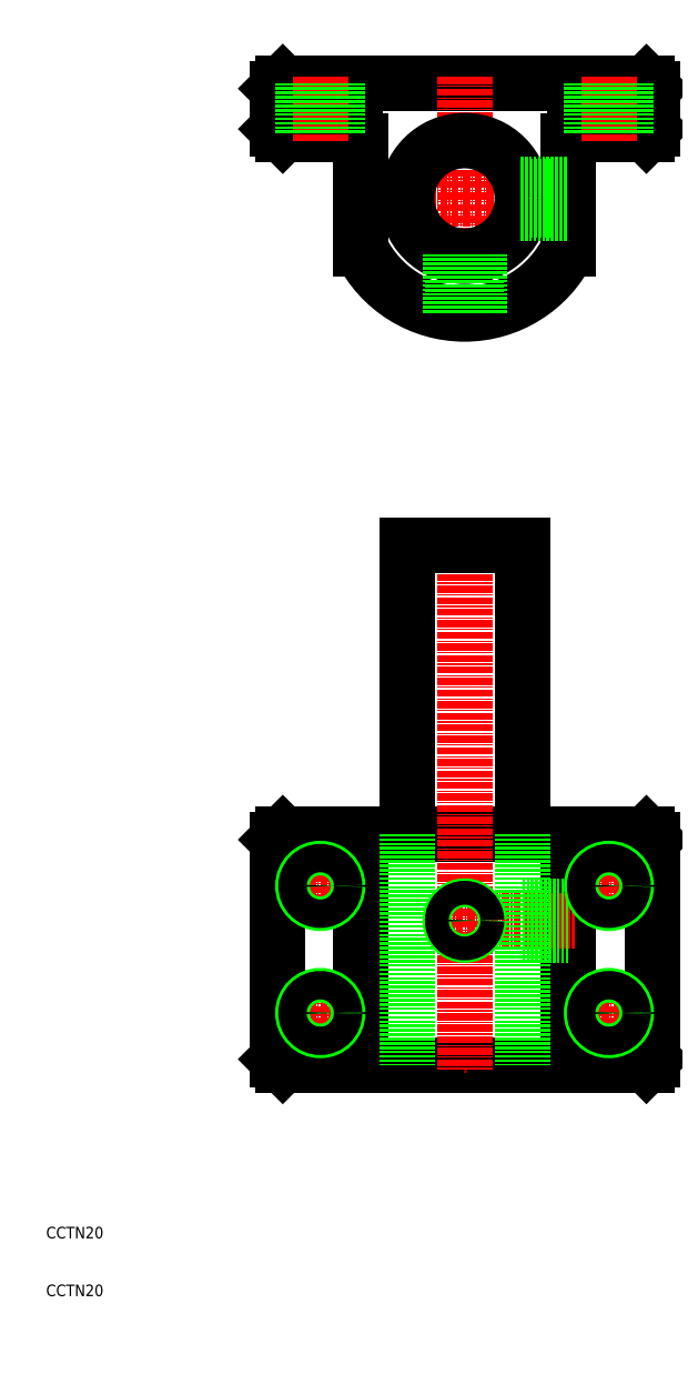
<metadata>
{"format":"dxf","ext":"dxf","renderer":"ezdxf+matplotlib","layout":"modelspace","background":"white","min_lineweight":24,"dpi":150}
</metadata>
<code>
0
SECTION
2
ENTITIES
0
TEXT
8
0
10
10
20
10
30
0
40
2
1
CCTN20
0
TEXT
8
0
10
10
20
20
30
0
40
2
1
CCTN20
0
LINE
8
0
10
51
20
50
30
0
11
114
21
50
31
0
0
LINE
8
0
10
115
20
51
30
0
11
114
21
50
31
0
0
LINE
8
0
10
115
20
51
30
0
11
115
21
89
31
0
0
LINE
8
0
10
114
20
90
30
0
11
115
21
89
31
0
0
LINE
8
0
10
114
20
90
30
0
11
51
21
90
31
0
0
LINE
8
0
10
50
20
89
30
0
11
51
21
90
31
0
0
LINE
8
0
10
50
20
89
30
0
11
50
21
51
31
0
0
LINE
8
0
10
51
20
50
30
0
11
50
21
51
31
0
0
LINE
8
0
10
51
20
211
30
0
11
63.5
21
211
31
0
0
LINE
8
0
10
101.5
20
211
30
0
11
114
21
211
31
0
0
LINE
8
0
10
114
20
211
30
0
11
115
21
212
31
0
0
LINE
8
0
10
115
20
212
30
0
11
115
21
219
31
0
0
LINE
8
0
10
115
20
219
30
0
11
114
21
220
31
0
0
LINE
8
0
10
114
20
220
30
0
11
51
21
220
31
0
0
LINE
8
CENTER
10
101.5
20
200
30
0
11
63.5
21
200
31
0
0
LINE
8
0
10
51
20
220
30
0
11
50
21
219
31
0
0
LINE
8
0
10
50
20
219
30
0
11
50
21
212
31
0
0
LINE
8
0
10
50
20
212
30
0
11
51
21
211
31
0
0
LINE
8
CENTER
10
82.5
20
141
30
0
11
82.5
21
49
31
0
0
LINE
8
0
10
72.5
20
90
30
0
11
72.5
21
140
31
0
0
LINE
8
0
10
92.5
20
90
30
0
11
92.5
21
140
31
0
0
LINE
8
0
10
72.5
20
140
30
0
11
92.5
21
140
31
0
0
LINE
8
CENTER
10
82.5
20
221
30
0
11
82.5
21
179
31
0
0
LINE
8
0
10
100.5
20
210
30
0
11
100.5
21
191.3
31
0
0
ARC
8
0
10
101.5
20
210
30
0
40
1
50
90
51
180
0
LINE
8
0
10
64.5
20
210
30
0
11
64.5
21
191.3
31
0
0
ARC
8
0
10
63.5
20
210
30
0
40
1
50
0
51
90
0
CIRCLE
8
0
10
82.5
20
200
30
0
40
10
0
ARC
8
0
10
82.5
20
200
30
0
40
20
50
205.8
51
334.2
0
LINE
8
0
10
100.5
20
50
30
0
11
100.5
21
90
31
0
0
LINE
8
0
10
64.5
20
50
30
0
11
64.5
21
90
31
0
0
LINE
8
CENTER
10
57.5
20
85
30
0
11
57.5
21
77
31
0
0
LINE
8
CENTER
10
53.5
20
81
30
0
11
61.5
21
81
31
0
0
LINE
8
CENTER
10
79
20
75
30
0
11
101.5
21
75
31
0
0
LINE
8
0
10
72.5
20
90
30
0
11
72.5
21
50
31
0
0
LINE
8
0
10
92.5
20
90
30
0
11
92.5
21
50
31
0
0
LINE
8
CENTER
10
107.5
20
221
30
0
11
107.5
21
210
31
0
0
CIRCLE
8
0
10
57.5
20
81
30
0
40
3
0
CIRCLE
8
0
10
57.5
20
81
30
0
40
2.458
0
CIRCLE
8
0
10
82.5
20
75
30
0
40
2.5
0
CIRCLE
8
0
10
82.5
20
75
30
0
40
2.067
0
LINE
8
0
10
100.5
20
72.93
30
0
11
92.5
21
72.93
31
0
0
LINE
8
0
10
100.5
20
72.5
30
0
11
92.5
21
72.5
31
0
0
LINE
8
0
10
100.5
20
77.07
30
0
11
92.5
21
77.07
31
0
0
LINE
8
0
10
100.5
20
77.5
30
0
11
92.5
21
77.5
31
0
0
LINE
8
CENTER
10
57.5
20
55
30
0
11
57.5
21
63
31
0
0
LINE
8
CENTER
10
53.5
20
59
30
0
11
61.5
21
59
31
0
0
CIRCLE
8
0
10
57.5
20
59
30
0
40
3
0
CIRCLE
8
0
10
57.5
20
59
30
0
40
2.458
0
LINE
8
CENTER
10
107.5
20
85
30
0
11
107.5
21
77
31
0
0
LINE
8
CENTER
10
111.5
20
81
30
0
11
103.5
21
81
31
0
0
CIRCLE
8
0
10
107.5
20
81
30
0
40
3
0
CIRCLE
8
0
10
107.5
20
81
30
0
40
2.458
0
LINE
8
CENTER
10
107.5
20
55
30
0
11
107.5
21
63
31
0
0
LINE
8
CENTER
10
111.5
20
59
30
0
11
103.5
21
59
31
0
0
CIRCLE
8
0
10
107.5
20
59
30
0
40
3
0
CIRCLE
8
0
10
107.5
20
59
30
0
40
2.458
0
LINE
8
0
10
104.5
20
220
30
0
11
104.5
21
211
31
0
0
LINE
8
0
10
105
20
220
30
0
11
105
21
211
31
0
0
LINE
8
0
10
110
20
220
30
0
11
110
21
211
31
0
0
LINE
8
0
10
110.5
20
220
30
0
11
110.5
21
211
31
0
0
LINE
8
0
10
80.43
20
180.1
30
0
11
80.43
21
190.2
31
0
0
LINE
8
0
10
80
20
180.2
30
0
11
80
21
190.3
31
0
0
LINE
8
0
10
84.57
20
180.1
30
0
11
84.57
21
190.2
31
0
0
LINE
8
0
10
85
20
180.2
30
0
11
85
21
190.3
31
0
0
LINE
8
0
10
92.28
20
197.9
30
0
11
100.5
21
197.9
31
0
0
LINE
8
0
10
92.18
20
197.5
30
0
11
100.5
21
197.5
31
0
0
LINE
8
0
10
92.28
20
202.1
30
0
11
100.5
21
202.1
31
0
0
LINE
8
0
10
92.18
20
202.5
30
0
11
100.5
21
202.5
31
0
0
LINE
8
CENTER
10
57.5
20
221
30
0
11
57.5
21
210
31
0
0
LINE
8
0
10
60.5
20
220
30
0
11
60.5
21
211
31
0
0
LINE
8
0
10
59.96
20
220
30
0
11
59.96
21
211
31
0
0
LINE
8
0
10
55.04
20
220
30
0
11
55.04
21
211
31
0
0
LINE
8
0
10
54.5
20
220
30
0
11
54.5
21
211
31
0
0
ENDSEC
0
EOF

</code>
